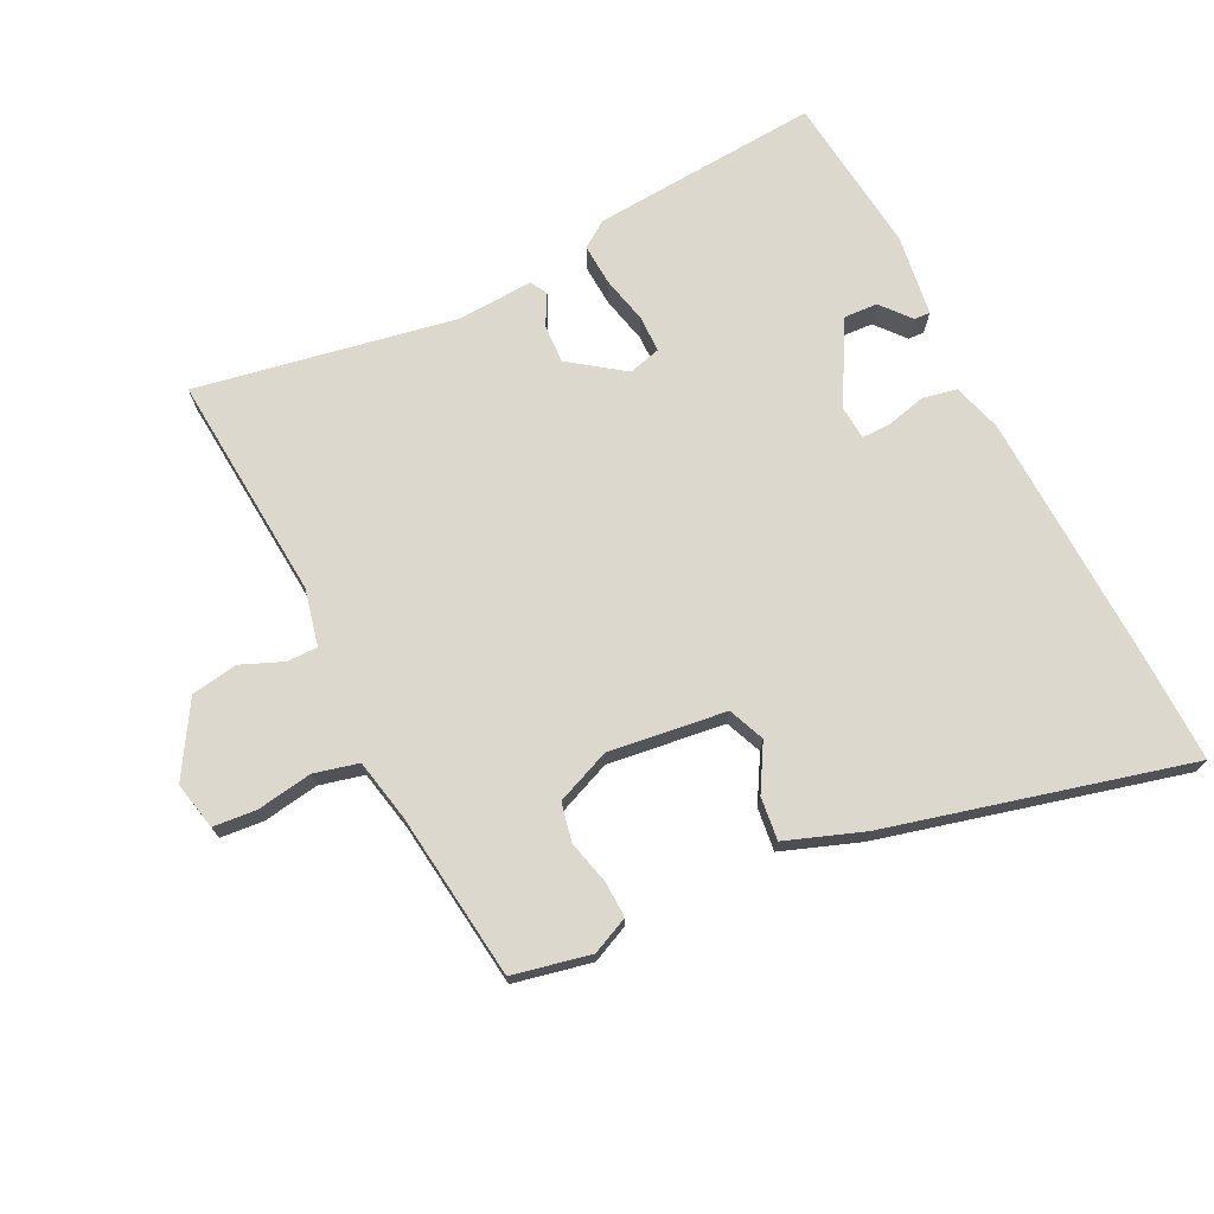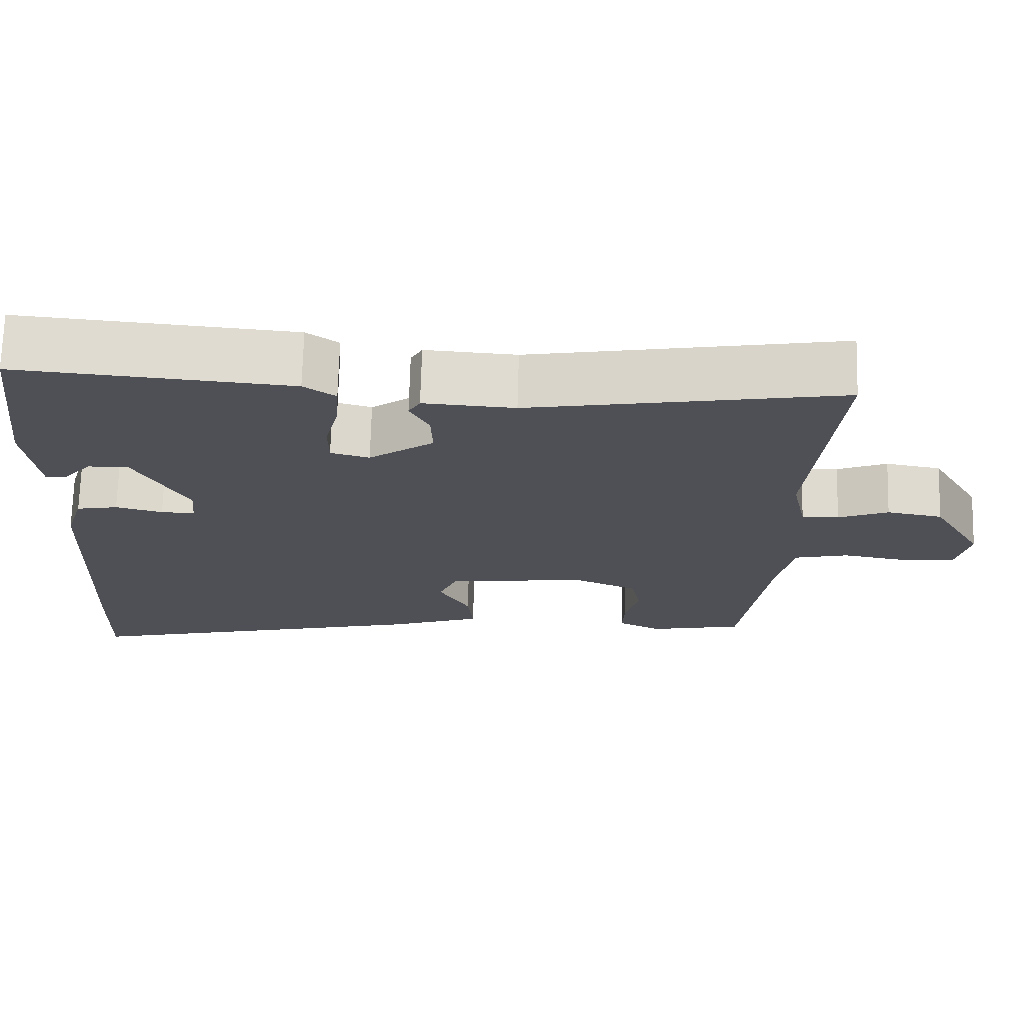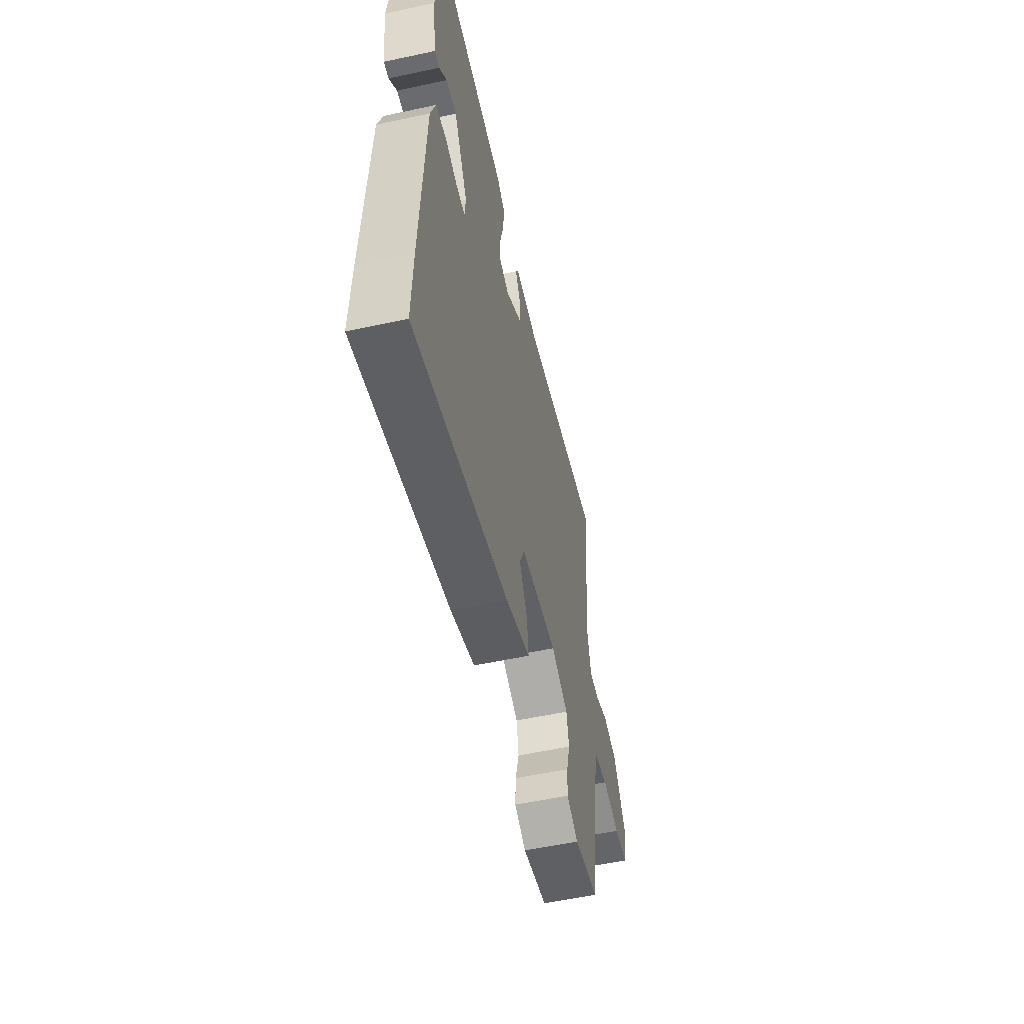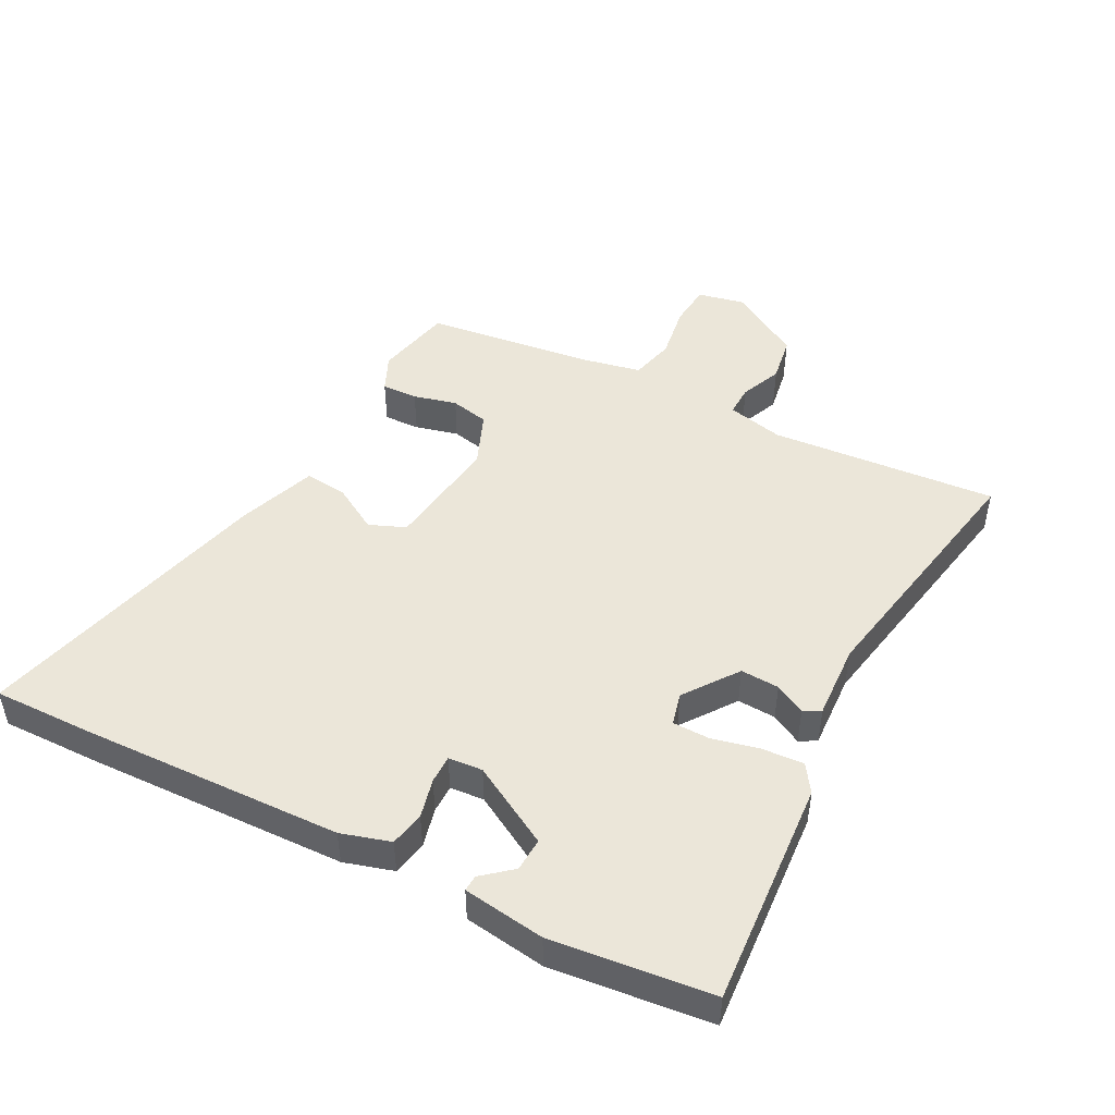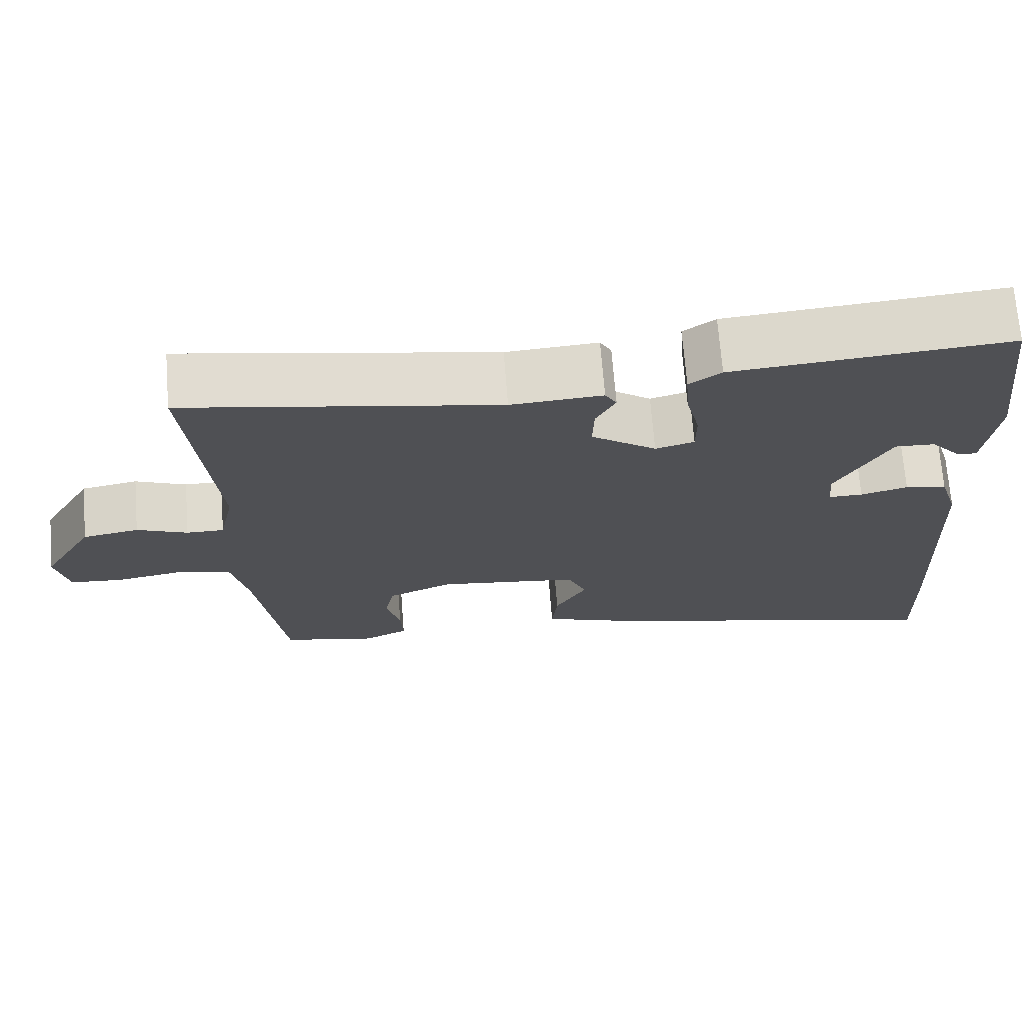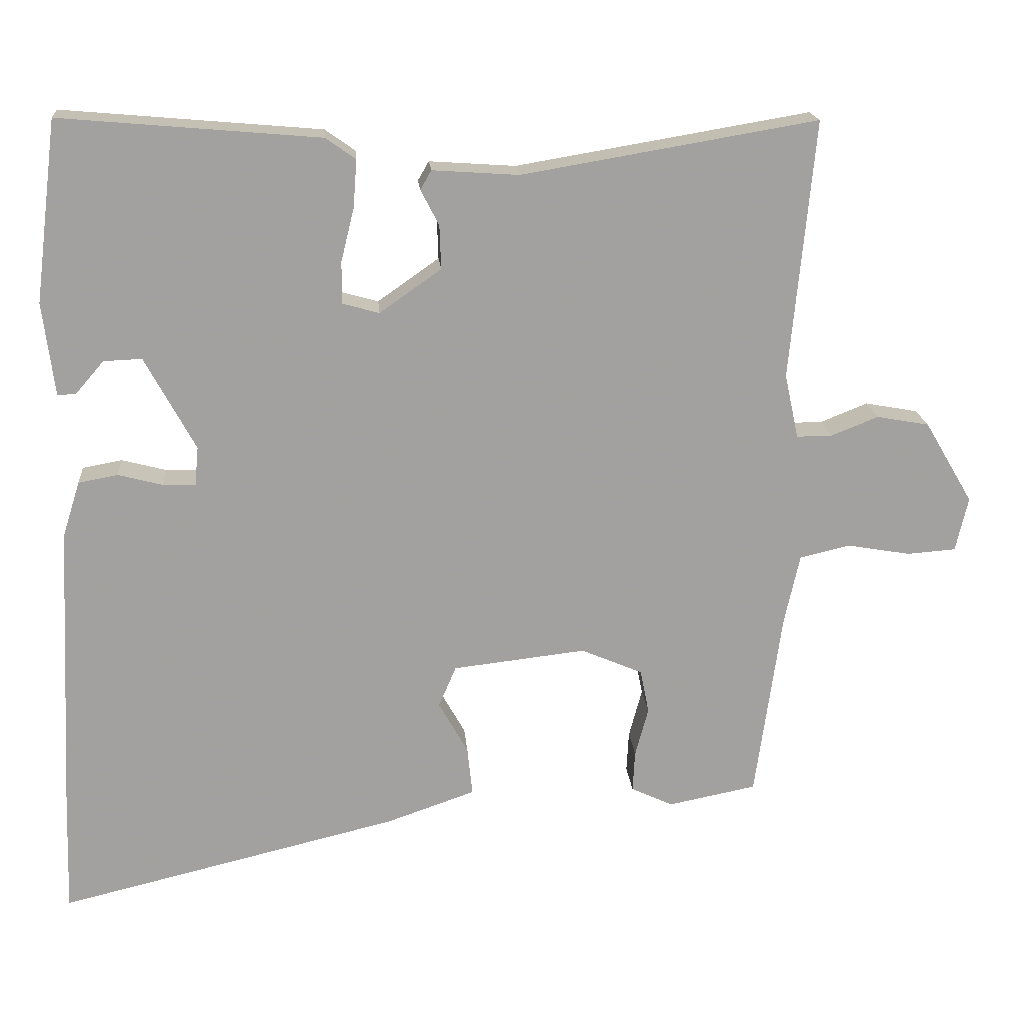
<metadata>
{"format":"obj","ext":"obj","renderer":"f3d","projection":"perspective","resolution":1024,"background":"white","views":[{"elev":72.2,"azim":154.4,"up":"+Y"},{"elev":70.8,"azim":1.5,"up":"+Z"},{"elev":-55.5,"azim":-77.2,"up":"+Z"},{"elev":47.4,"azim":-61.6,"up":"+Y"},{"elev":70.3,"azim":175.5,"up":"+Z"},{"elev":18.2,"azim":-4.7,"up":"+Z"}]}
</metadata>
<code>
v -0.46 0.07 0.545
v -0.106 0.07 0.514
v -0.065 0.07 0.485
v -0.07 0.07 0.42
v -0.088 0.07 0.347
v -0.088 0.07 0.29
v -0.038 0.07 0.276
v 0.046 0.07 0.335
v 0.044 0.07 0.395
v 0.019 0.07 0.443
v 0.034 0.07 0.469
v 0.152 0.07 0.461
v 0.555 0.07 0.529
v 0.522 0.07 0.176
v 0.541 0.07 0.088
v 0.589 0.07 0.088
v 0.654 0.07 0.114
v 0.726 0.07 0.101
v 0.792 0.07 -0.011
v 0.775 0.07 -0.085
v 0.708 0.07 -0.09
v 0.622 0.07 -0.075
v 0.553 0.07 -0.091
v 0.532 0.07 -0.186
v 0.496 0.07 -0.445
v 0.375 0.07 -0.469
v 0.318 0.07 -0.442
v 0.321 0.07 -0.386
v 0.339 0.07 -0.319
v 0.327 0.07 -0.259
v 0.243 0.07 -0.223
v 0.061 0.07 -0.244
v 0.037 0.07 -0.3
v 0.077 0.07 -0.371
v 0.084 0.07 -0.438
v -0.037 0.07 -0.48
v -0.503 0.07 -0.592
v -0.498 0.07 -0.437
v -0.478 0.07 -0.03
v -0.454 0.07 0.046
v -0.4 0.07 0.056
v -0.339 0.07 0.04
v -0.295 0.07 0.039
v -0.29 0.07 0.092
v -0.359 0.07 0.219
v -0.411 0.07 0.217
v -0.45 0.07 0.172
v -0.475 0.07 0.171
v -0.491 0.07 0.298
v -0.46 0 0.545
v -0.106 0 0.514
v -0.065 0 0.485
v -0.07 0 0.42
v -0.088 0 0.347
v -0.088 0 0.29
v -0.038 0 0.276
v 0.046 0 0.335
v 0.044 0 0.395
v 0.019 0 0.443
v 0.034 0 0.469
v 0.152 0 0.461
v 0.555 0 0.529
v 0.522 0 0.176
v 0.541 0 0.088
v 0.589 0 0.088
v 0.654 0 0.114
v 0.726 0 0.101
v 0.792 0 -0.011
v 0.775 0 -0.085
v 0.708 0 -0.09
v 0.622 0 -0.075
v 0.553 0 -0.091
v 0.532 0 -0.186
v 0.496 0 -0.445
v 0.375 0 -0.469
v 0.318 0 -0.442
v 0.321 0 -0.386
v 0.339 0 -0.319
v 0.327 0 -0.259
v 0.243 0 -0.223
v 0.061 0 -0.244
v 0.037 0 -0.3
v 0.077 0 -0.371
v 0.084 0 -0.438
v -0.037 0 -0.48
v -0.503 0 -0.592
v -0.498 0 -0.437
v -0.478 0 -0.03
v -0.454 0 0.046
v -0.4 0 0.056
v -0.339 0 0.04
v -0.295 0 0.039
v -0.29 0 0.092
v -0.359 0 0.219
v -0.411 0 0.217
v -0.45 0 0.172
v -0.475 0 0.171
v -0.491 0 0.298
f 46 47 48 49
f 45 46 49 1
f 44 45 1 2
f 43 44 2 3
f 39 40 41 42
f 39 42 43
f 38 39 43
f 33 34 35 36
f 33 36 37 38
f 26 27 28 29
f 24 25 26 29
f 23 24 29 30
f 19 20 21 22
f 19 22 23
f 16 17 18 19
f 15 16 19 23
f 14 15 23 30
f 12 13 14 30
f 9 10 11 12
f 8 9 12 30
f 43 3 4 5
f 43 5 6
f 32 33 38 43
f 31 32 43 6
f 7 8 30 31
f 6 7 31
f 98 97 96 95
f 50 98 95 94
f 51 50 94 93
f 52 51 93 92
f 91 90 89 88
f 92 91 88
f 92 88 87
f 85 84 83 82
f 87 86 85 82
f 78 77 76 75
f 78 75 74 73
f 79 78 73 72
f 71 70 69 68
f 72 71 68
f 68 67 66 65
f 72 68 65 64
f 79 72 64 63
f 79 63 62 61
f 61 60 59 58
f 79 61 58 57
f 54 53 52 92
f 55 54 92
f 92 87 82 81
f 55 92 81 80
f 80 79 57 56
f 80 56 55
f 1 50 51 2
f 2 51 52 3
f 3 52 53 4
f 4 53 54 5
f 5 54 55 6
f 6 55 56 7
f 7 56 57 8
f 8 57 58 9
f 9 58 59 10
f 10 59 60 11
f 11 60 61 12
f 12 61 62 13
f 13 62 63 14
f 14 63 64 15
f 15 64 65 16
f 16 65 66 17
f 17 66 67 18
f 18 67 68 19
f 19 68 69 20
f 20 69 70 21
f 21 70 71 22
f 22 71 72 23
f 23 72 73 24
f 24 73 74 25
f 25 74 75 26
f 26 75 76 27
f 27 76 77 28
f 28 77 78 29
f 29 78 79 30
f 30 79 80 31
f 31 80 81 32
f 32 81 82 33
f 33 82 83 34
f 34 83 84 35
f 35 84 85 36
f 36 85 86 37
f 37 86 87 38
f 38 87 88 39
f 39 88 89 40
f 40 89 90 41
f 41 90 91 42
f 42 91 92 43
f 43 92 93 44
f 44 93 94 45
f 45 94 95 46
f 46 95 96 47
f 47 96 97 48
f 48 97 98 49
f 49 98 50 1

</code>
